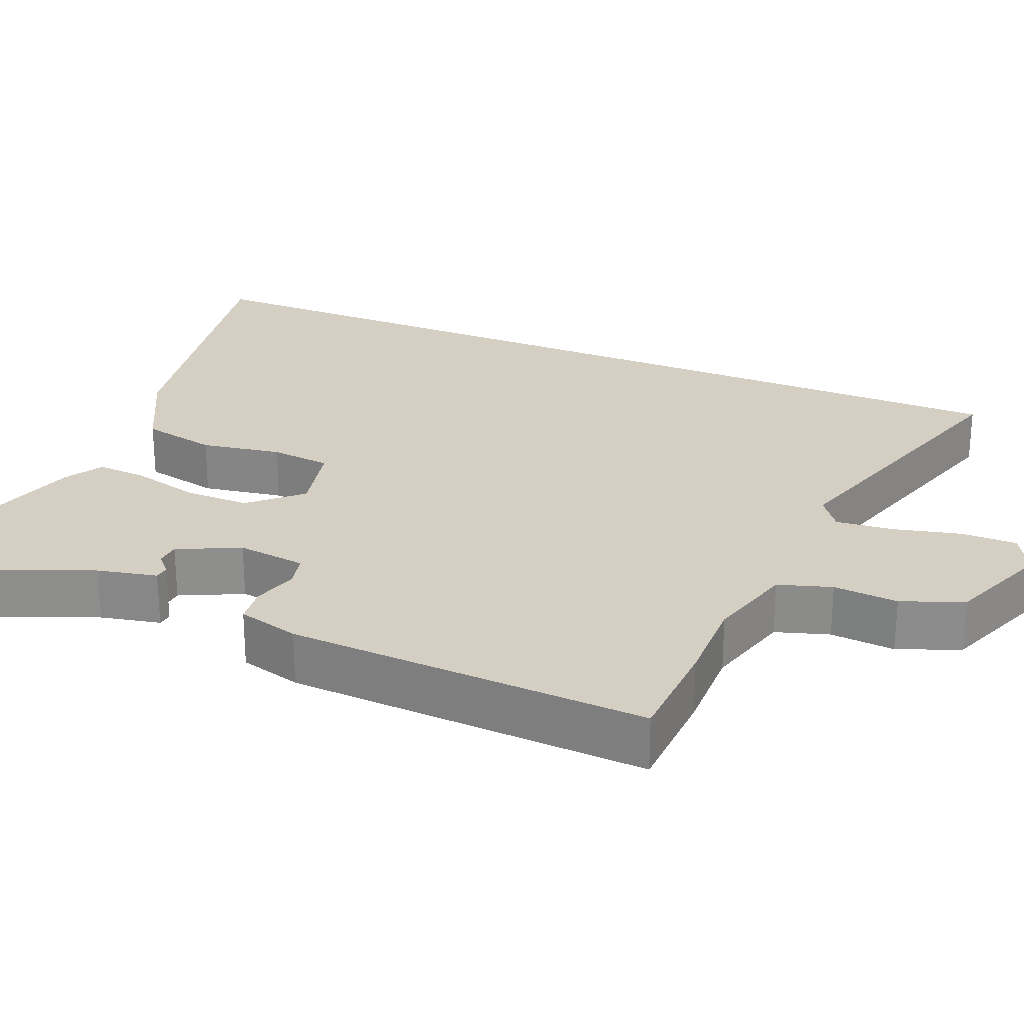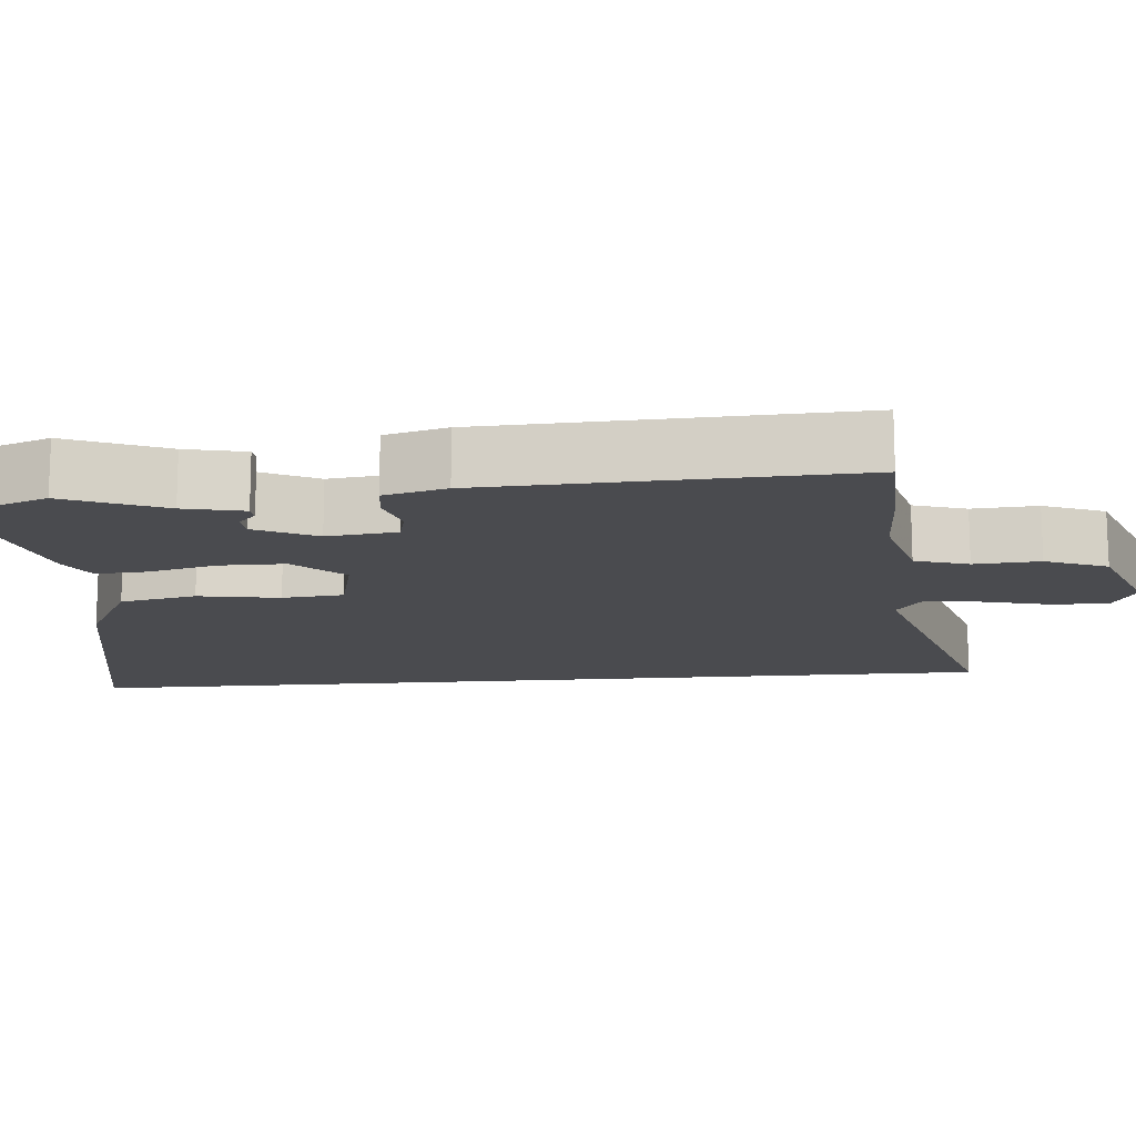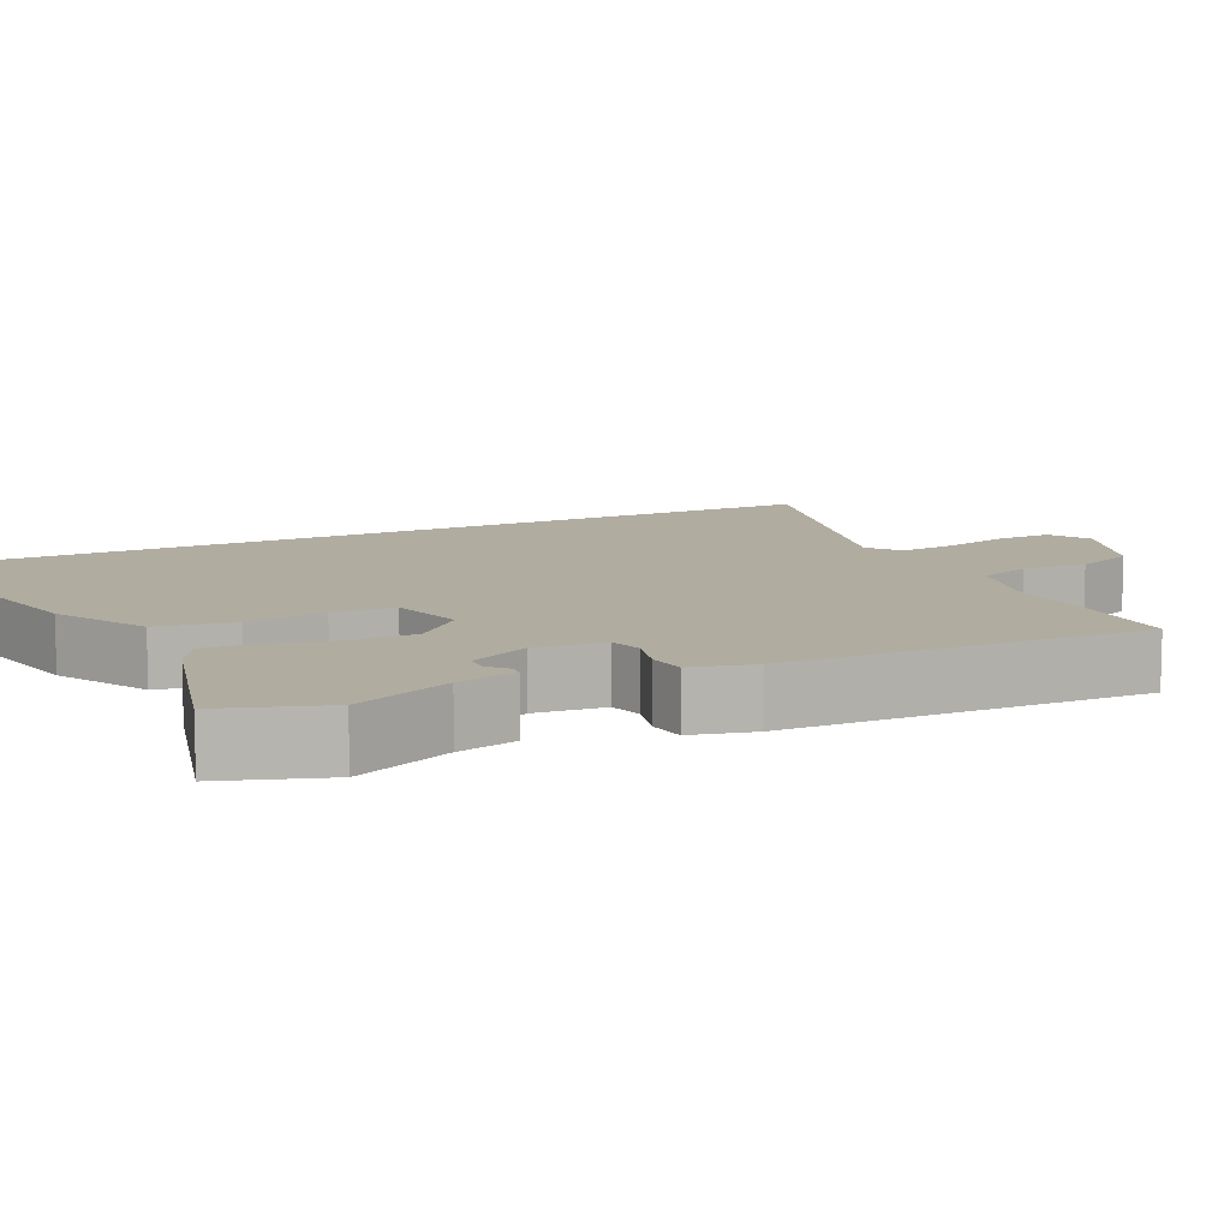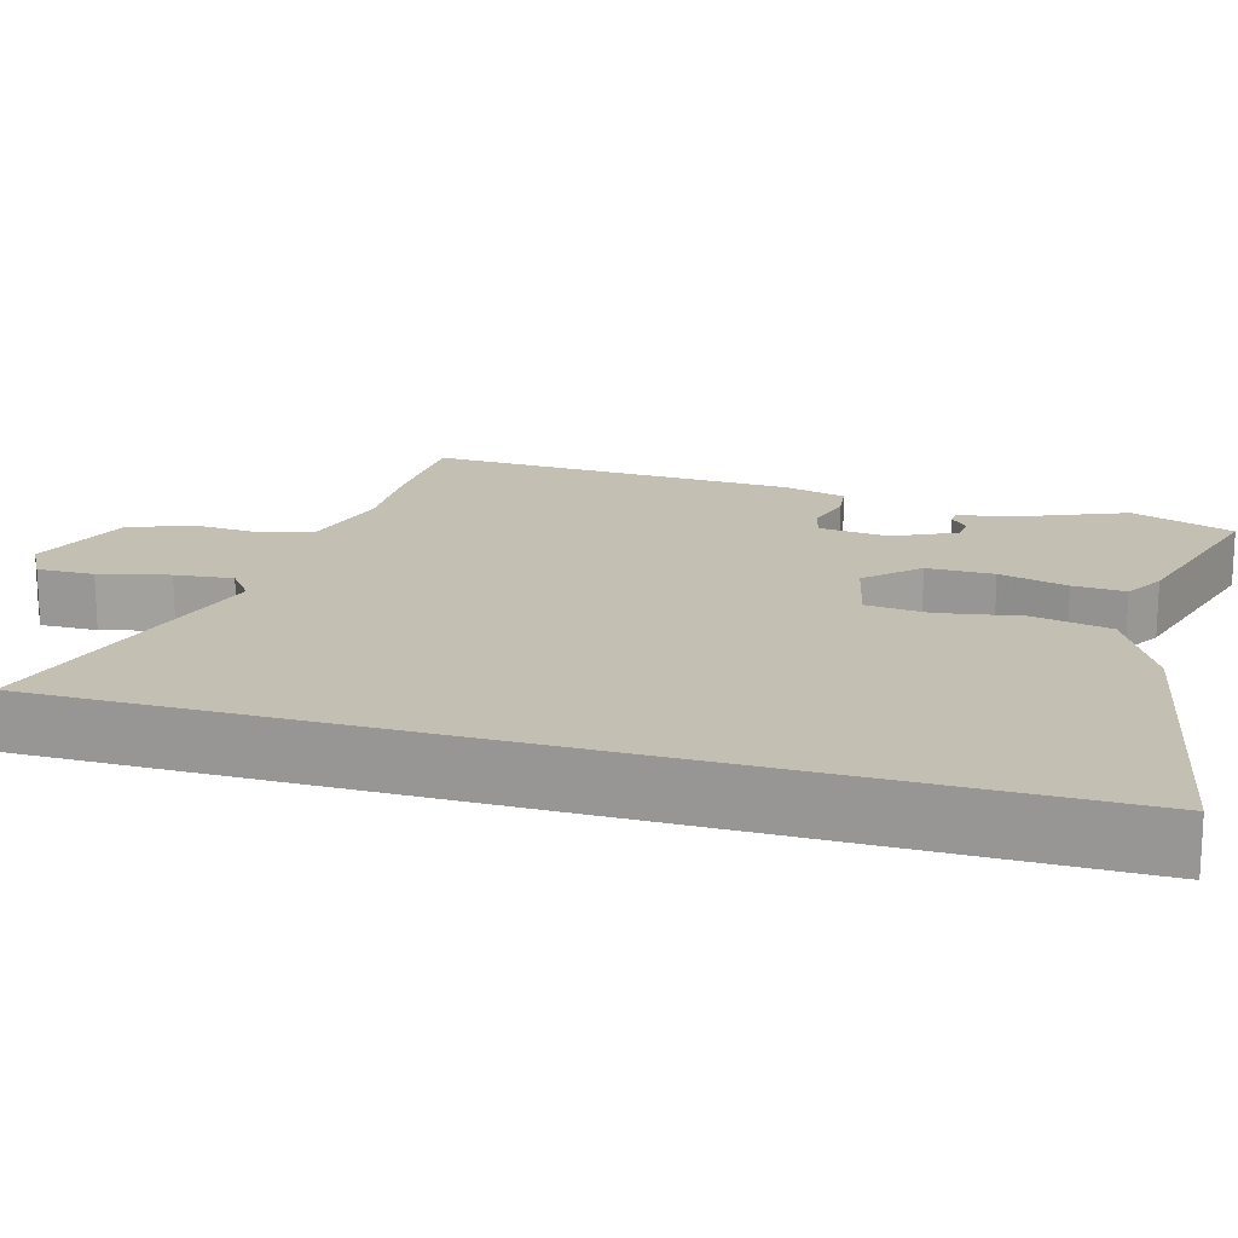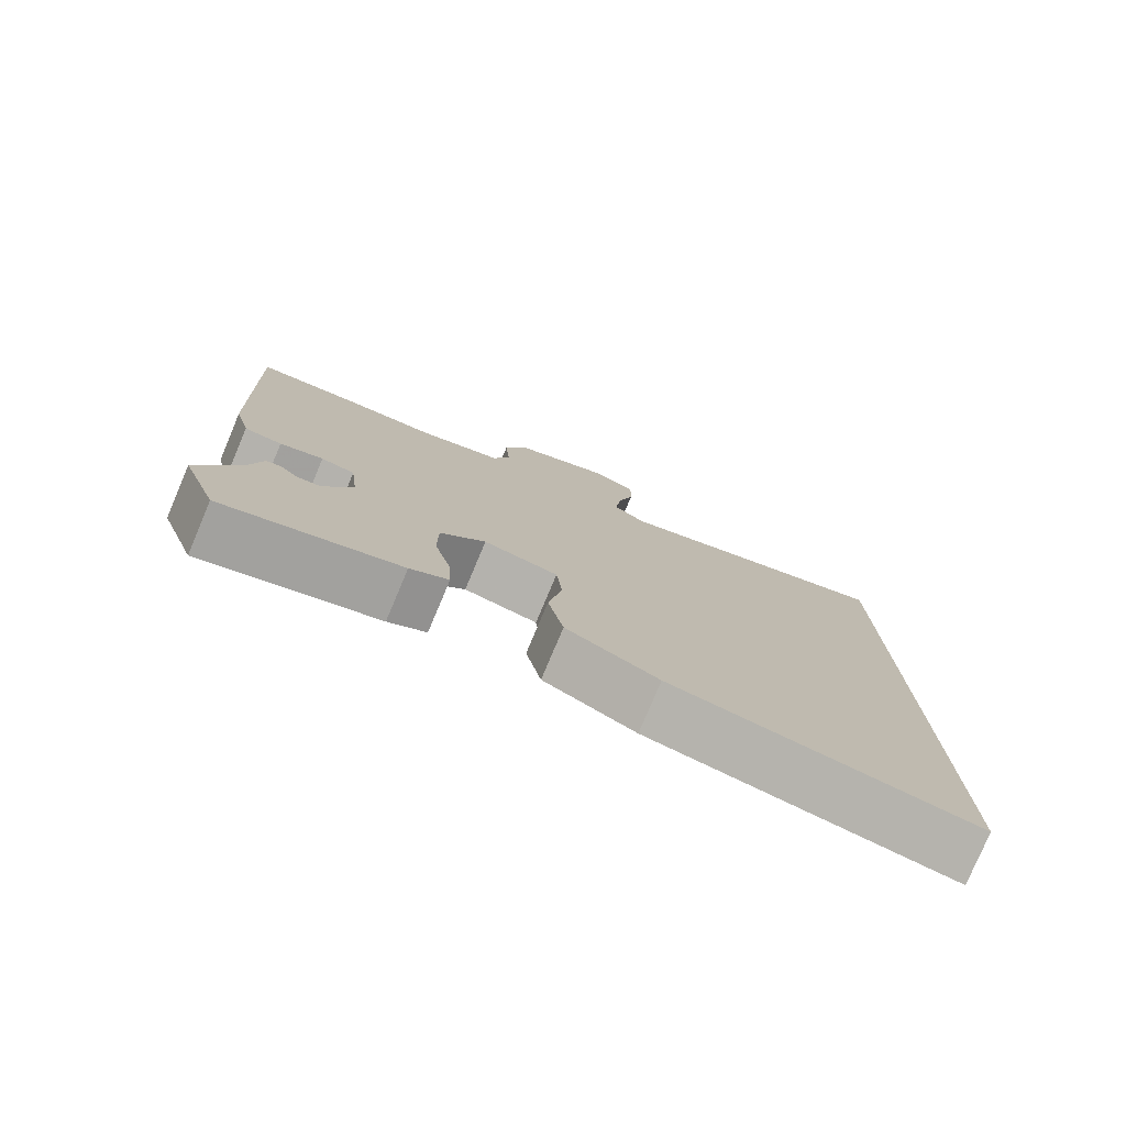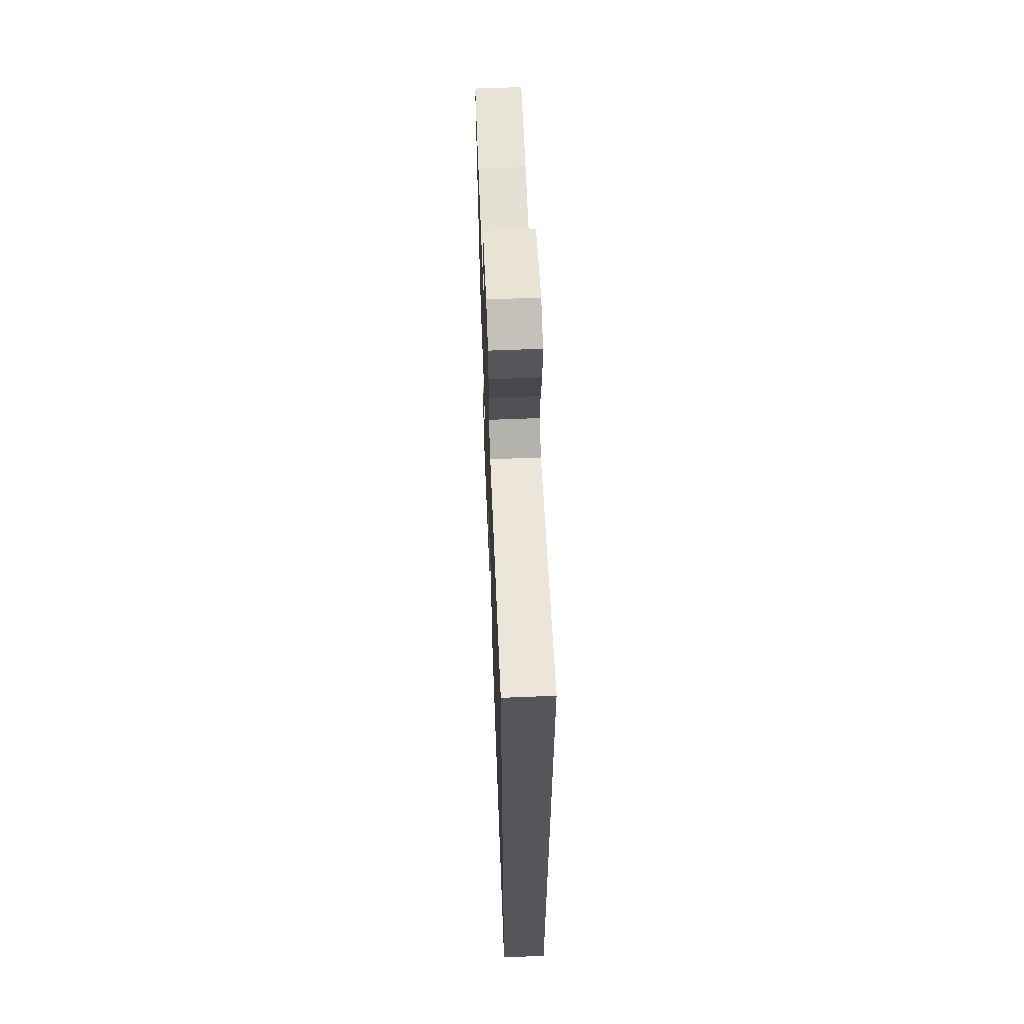
<metadata>
{"format":"obj","ext":"obj","renderer":"f3d","projection":"perspective","resolution":1024,"background":"white","views":[{"elev":25.5,"azim":-66.8,"up":"+Y"},{"elev":-14.3,"azim":-84.8,"up":"+Y"},{"elev":10.0,"azim":-116.7,"up":"+Y"},{"elev":17.8,"azim":106.1,"up":"+Y"},{"elev":-78.6,"azim":-22.9,"up":"+Z"},{"elev":63.8,"azim":87.7,"up":"+Z"}]}
</metadata>
<code>
v 0.5 0.07 -0.625
v 0.09 0.07 -0.544
v -0.035 0.07 -0.478
v -0.056 0.07 -0.376
v -0.037 0.07 -0.268
v -0.045 0.07 -0.186
v -0.147 0.07 -0.162
v -0.209 0.07 -0.227
v -0.209 0.07 -0.315
v -0.186 0.07 -0.405
v -0.182 0.07 -0.474
v -0.234 0.07 -0.504
v -0.474 0.07 -0.572
v -0.523 0.07 -0.436
v -0.468 0.07 -0.304
v -0.45 0.07 -0.224
v -0.43 0.07 -0.222
v -0.405 0.07 -0.245
v -0.373 0.07 -0.243
v -0.333 0.07 -0.161
v -0.344 0.07 -0.068
v -0.39 0.07 -0.057
v -0.449 0.07 -0.074
v -0.5 0.07 -0.068
v -0.522 0.07 0.015
v -0.542 0.07 0.499
v -0.394 0.07 0.503
v -0.273 0.07 0.499
v -0.155 0.07 0.53
v -0.132 0.07 0.601
v -0.138 0.07 0.688
v -0.105 0.07 0.77
v 0.033 0.07 0.822
v 0.09 0.07 0.791
v 0.089 0.07 0.716
v 0.066 0.07 0.625
v 0.058 0.07 0.549
v 0.102 0.07 0.516
v 0.5 0.07 0.632
v 0.5 0 -0.625
v 0.09 0 -0.544
v -0.035 0 -0.478
v -0.056 0 -0.376
v -0.037 0 -0.268
v -0.045 0 -0.186
v -0.147 0 -0.162
v -0.209 0 -0.227
v -0.209 0 -0.315
v -0.186 0 -0.405
v -0.182 0 -0.474
v -0.234 0 -0.504
v -0.474 0 -0.572
v -0.523 0 -0.436
v -0.468 0 -0.304
v -0.45 0 -0.224
v -0.43 0 -0.222
v -0.405 0 -0.245
v -0.373 0 -0.243
v -0.333 0 -0.161
v -0.344 0 -0.068
v -0.39 0 -0.057
v -0.449 0 -0.074
v -0.5 0 -0.068
v -0.522 0 0.015
v -0.542 0 0.499
v -0.394 0 0.503
v -0.273 0 0.499
v -0.155 0 0.53
v -0.132 0 0.601
v -0.138 0 0.688
v -0.105 0 0.77
v 0.033 0 0.822
v 0.09 0 0.791
v 0.089 0 0.716
v 0.066 0 0.625
v 0.058 0 0.549
v 0.102 0 0.516
v 0.5 0 0.632
f 3 4 5
f 2 3 5
f 1 2 5
f 39 1 5
f 38 39 5
f 37 38 5 6
f 36 37 6 7
f 34 35 36
f 33 34 36
f 32 33 36
f 31 32 36
f 30 31 36
f 36 7 8
f 30 36 8
f 29 30 8
f 28 29 8
f 26 27 28
f 25 26 28
f 24 25 28
f 23 24 28
f 22 23 28
f 21 22 28
f 28 8 9
f 21 28 9
f 20 21 9
f 11 12 13
f 10 11 13
f 9 10 13
f 20 9 13
f 19 20 13
f 13 14 15
f 19 13 15
f 18 19 15
f 15 16 17 18
f 44 43 42
f 44 42 41
f 44 41 40
f 44 40 78
f 44 78 77
f 45 44 77 76
f 46 45 76 75
f 75 74 73
f 75 73 72
f 75 72 71
f 75 71 70
f 75 70 69
f 47 46 75
f 47 75 69
f 47 69 68
f 47 68 67
f 67 66 65
f 67 65 64
f 67 64 63
f 67 63 62
f 67 62 61
f 67 61 60
f 48 47 67
f 48 67 60
f 48 60 59
f 52 51 50
f 52 50 49
f 52 49 48
f 52 48 59
f 52 59 58
f 54 53 52
f 54 52 58
f 54 58 57
f 57 56 55 54
f 1 40 41 2
f 2 41 42 3
f 3 42 43 4
f 4 43 44 5
f 5 44 45 6
f 6 45 46 7
f 7 46 47 8
f 8 47 48 9
f 9 48 49 10
f 10 49 50 11
f 11 50 51 12
f 12 51 52 13
f 13 52 53 14
f 14 53 54 15
f 15 54 55 16
f 16 55 56 17
f 17 56 57 18
f 18 57 58 19
f 19 58 59 20
f 20 59 60 21
f 21 60 61 22
f 22 61 62 23
f 23 62 63 24
f 24 63 64 25
f 25 64 65 26
f 26 65 66 27
f 27 66 67 28
f 28 67 68 29
f 29 68 69 30
f 30 69 70 31
f 31 70 71 32
f 32 71 72 33
f 33 72 73 34
f 34 73 74 35
f 35 74 75 36
f 36 75 76 37
f 37 76 77 38
f 38 77 78 39
f 39 78 40 1

</code>
